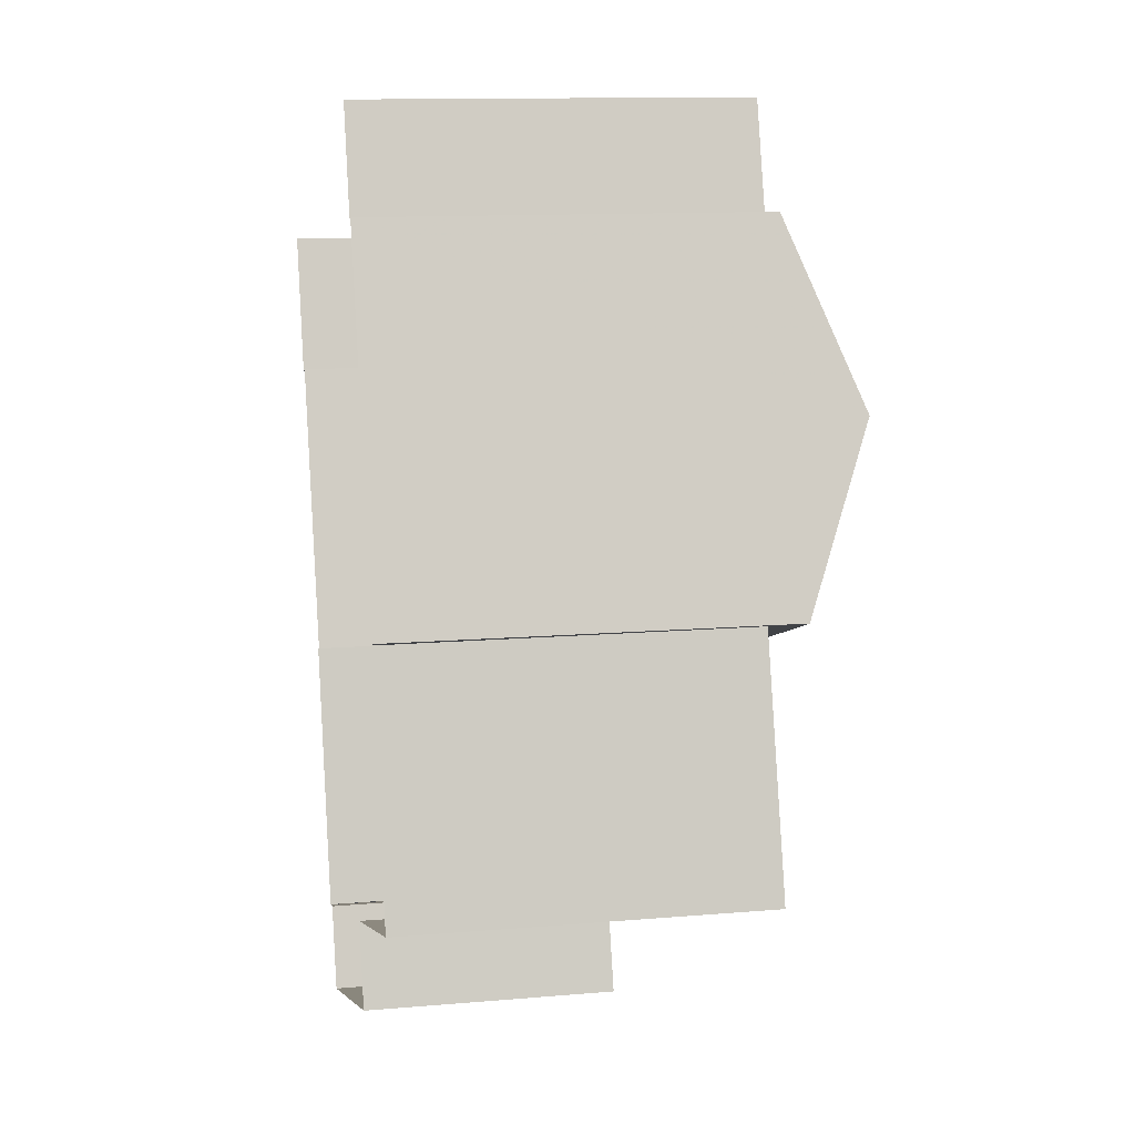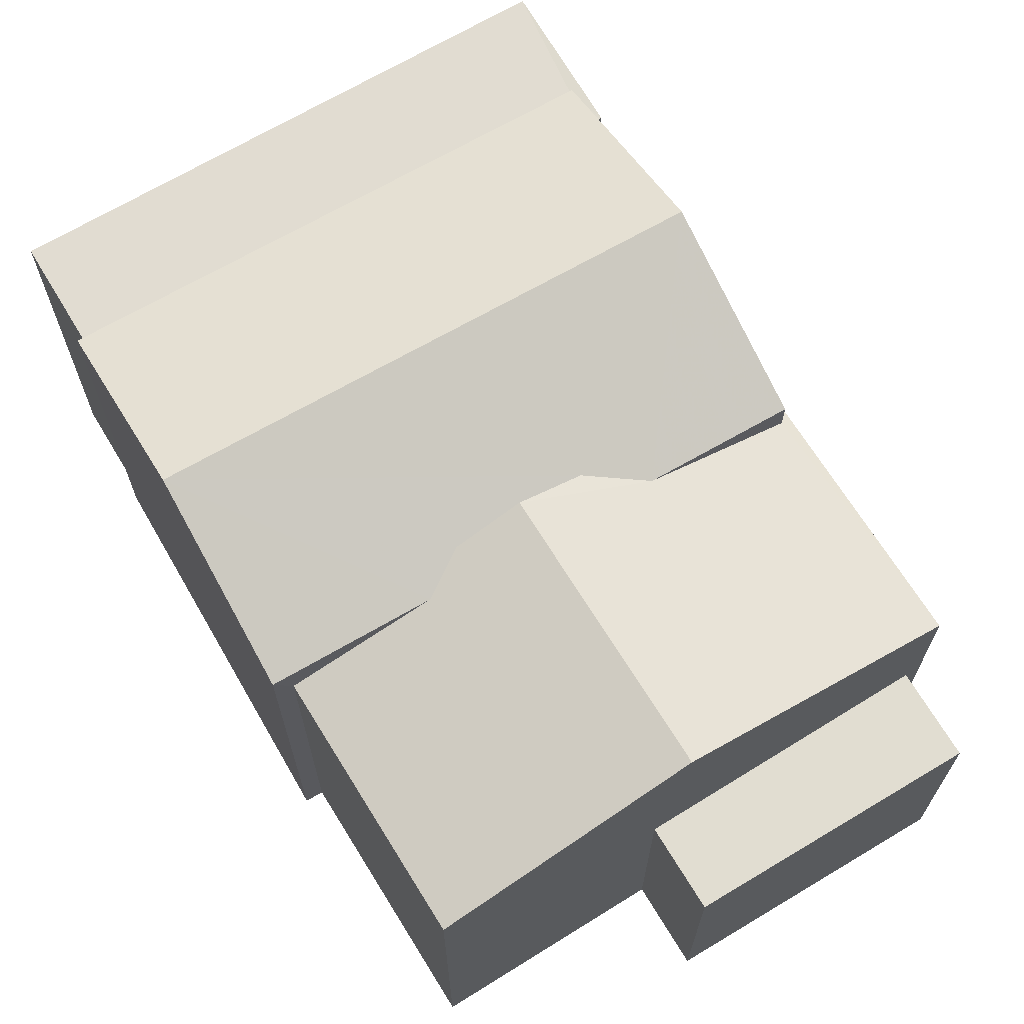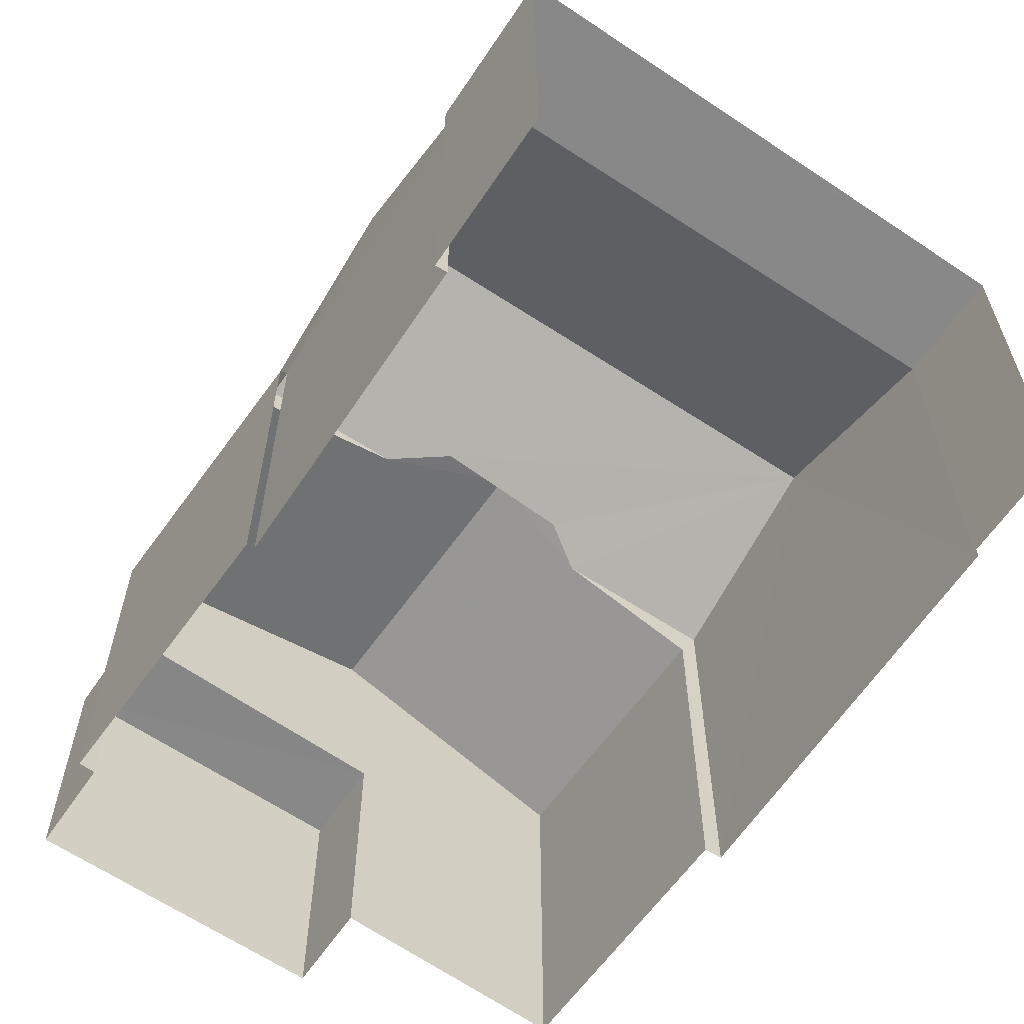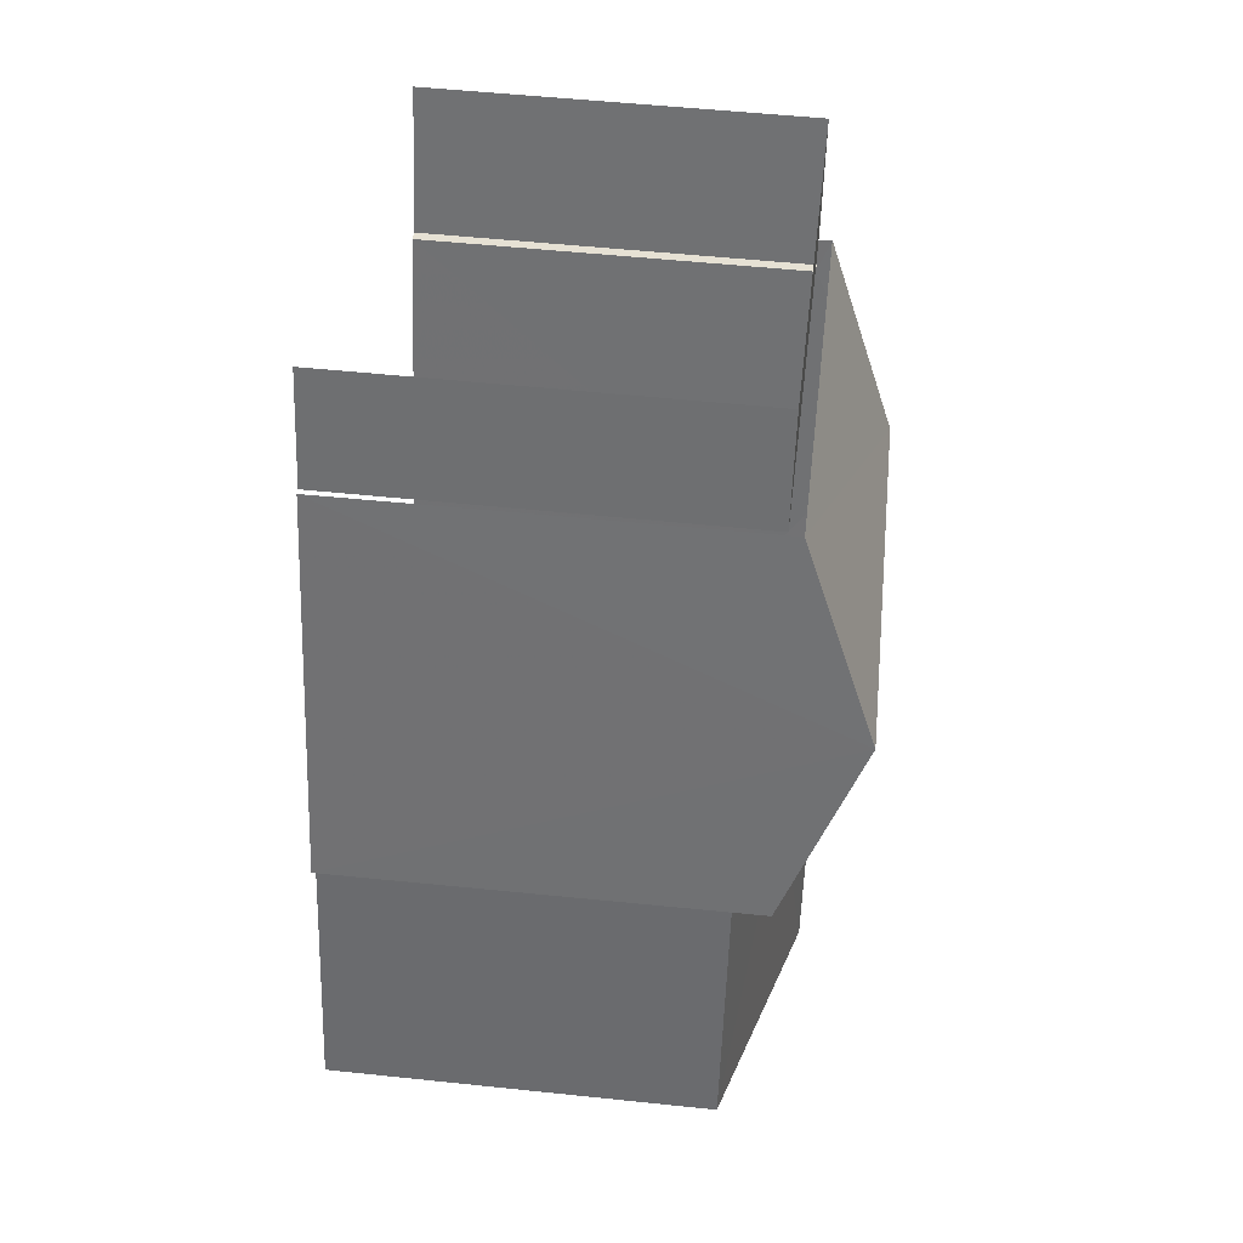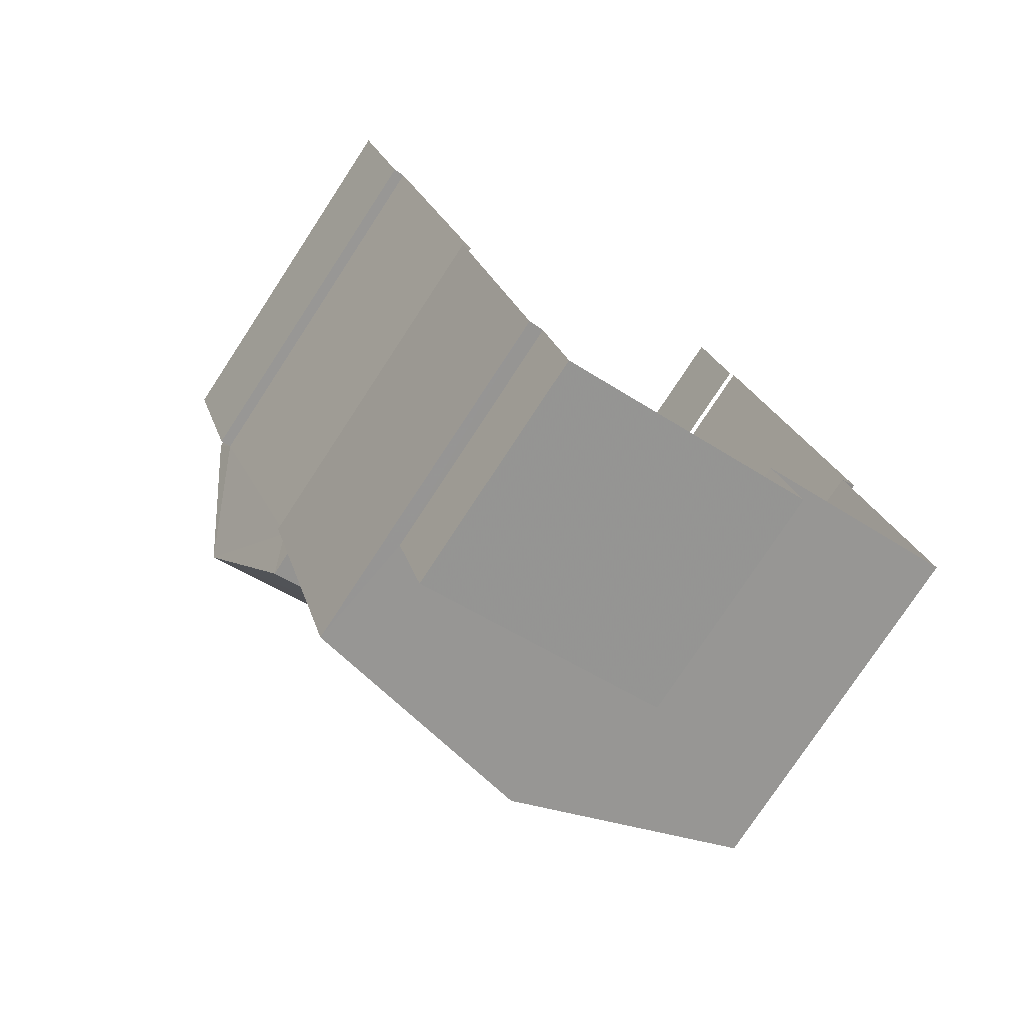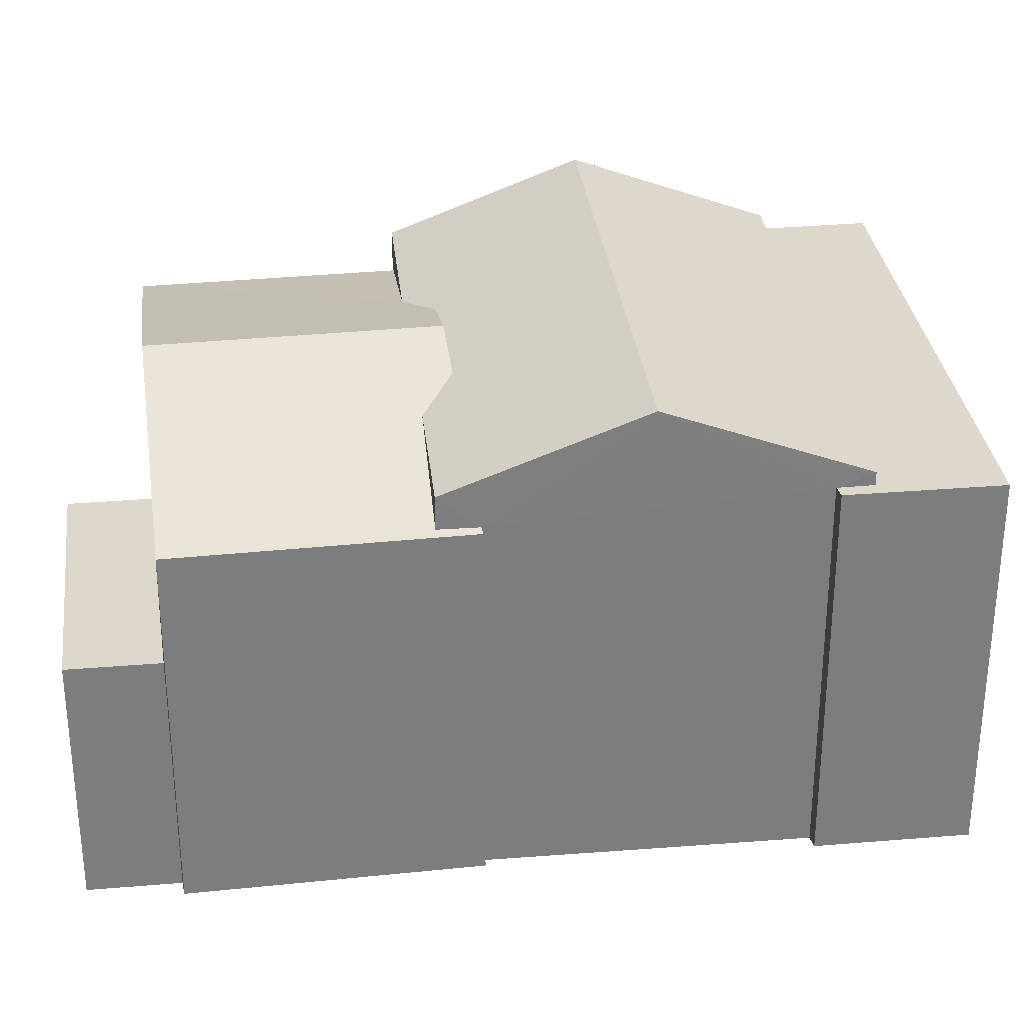
<metadata>
{"format":"obj","ext":"obj","renderer":"f3d","projection":"perspective","resolution":1024,"background":"white","views":[{"elev":12.1,"azim":-101.3,"up":"+Y"},{"elev":68.8,"azim":-48.4,"up":"+Z"},{"elev":-62.5,"azim":127.9,"up":"+Z"},{"elev":52.4,"azim":-83.6,"up":"+Y"},{"elev":-77.1,"azim":146.8,"up":"+Y"},{"elev":31.5,"azim":65.2,"up":"+Z"}]}
</metadata>
<code>
v -2.256e+05 -1.278e+05 12.53
v -2.256e+05 -1.278e+05 12.53
v -2.256e+05 -1.278e+05 12.53
v -2.256e+05 -1.278e+05 12.53
v -2.256e+05 -1.278e+05 12.53
v -2.256e+05 -1.278e+05 12.53
v -2.256e+05 -1.278e+05 12.53
v -2.256e+05 -1.278e+05 12.53
v -2.256e+05 -1.278e+05 12.53
v -2.256e+05 -1.279e+05 12.53
v -2.256e+05 -1.278e+05 12.53
v -2.256e+05 -1.278e+05 12.53
v -2.256e+05 -1.278e+05 12.53
v -2.256e+05 -1.278e+05 12.53
v -2.256e+05 -1.278e+05 12.53
v -2.256e+05 -1.278e+05 12.53
v -2.256e+05 -1.278e+05 18.57
v -2.256e+05 -1.278e+05 19.66
v -2.256e+05 -1.278e+05 18.57
v -2.256e+05 -1.278e+05 18.76
v -2.256e+05 -1.278e+05 18.57
v -2.256e+05 -1.278e+05 19.66
v -2.256e+05 -1.278e+05 18.57
v -2.256e+05 -1.278e+05 18.74
v -2.256e+05 -1.278e+05 18.38
v -2.256e+05 -1.278e+05 18.38
v -2.256e+05 -1.278e+05 18.38
v -2.256e+05 -1.278e+05 18.38
v -2.256e+05 -1.278e+05 18.38
v -2.256e+05 -1.278e+05 18.38
v -2.256e+05 -1.278e+05 18.99
v -2.256e+05 -1.278e+05 18.99
v -2.256e+05 -1.278e+05 18.05
v -2.256e+05 -1.278e+05 18.08
v -2.256e+05 -1.278e+05 18.05
v -2.256e+05 -1.278e+05 18.08
v -2.256e+05 -1.278e+05 18.05
v -2.256e+05 -1.278e+05 18.05
v -2.256e+05 -1.278e+05 16.27
v -2.256e+05 -1.278e+05 16.27
v -2.256e+05 -1.279e+05 16.27
v -2.256e+05 -1.278e+05 16.27
v -2.256e+05 -1.278e+05 18.57
v -2.256e+05 -1.278e+05 18.57
f 1 2 3
f 4 5 6
f 3 2 5
f 7 2 8
f 7 8 9
f 10 11 6
f 12 7 9
f 13 14 15
f 14 10 6
f 13 15 16
f 15 5 7
f 6 5 15
f 5 2 7
f 14 6 15
f 15 35 16
f 15 36 35
f 2 1 29
f 1 43 29
f 29 44 26
f 29 43 44
f 27 9 8
f 25 27 8
f 20 24 31
f 17 18 19
f 18 20 19
f 21 22 23
f 24 22 21
f 22 24 20
f 22 20 18
f 25 26 27
f 27 26 28
f 25 29 26
f 28 26 30
f 31 32 19
f 32 33 19
f 20 31 19
f 34 35 36
f 34 33 35
f 19 33 34
f 37 38 21
f 38 32 21
f 21 31 24
f 21 32 31
f 39 40 41
f 42 39 41
f 18 43 22
f 18 44 43
f 2 25 8
f 2 29 25
f 14 13 42
f 39 4 6
f 39 42 32
f 38 4 39
f 42 13 33
f 38 39 32
f 32 42 33
f 35 13 16
f 35 33 13
f 3 37 23
f 23 37 21
f 5 37 3
f 6 11 40
f 39 6 40
f 7 12 28
f 30 7 28
f 14 41 10
f 14 42 41
f 5 4 38
f 37 5 38
f 27 12 9
f 27 28 12
f 43 1 22
f 1 3 22
f 3 23 22
f 19 34 17
f 41 11 10
f 41 40 11
f 15 7 36
f 17 34 36
f 30 26 44
f 36 7 30
f 17 36 18
f 30 44 18
f 36 30 18

</code>
